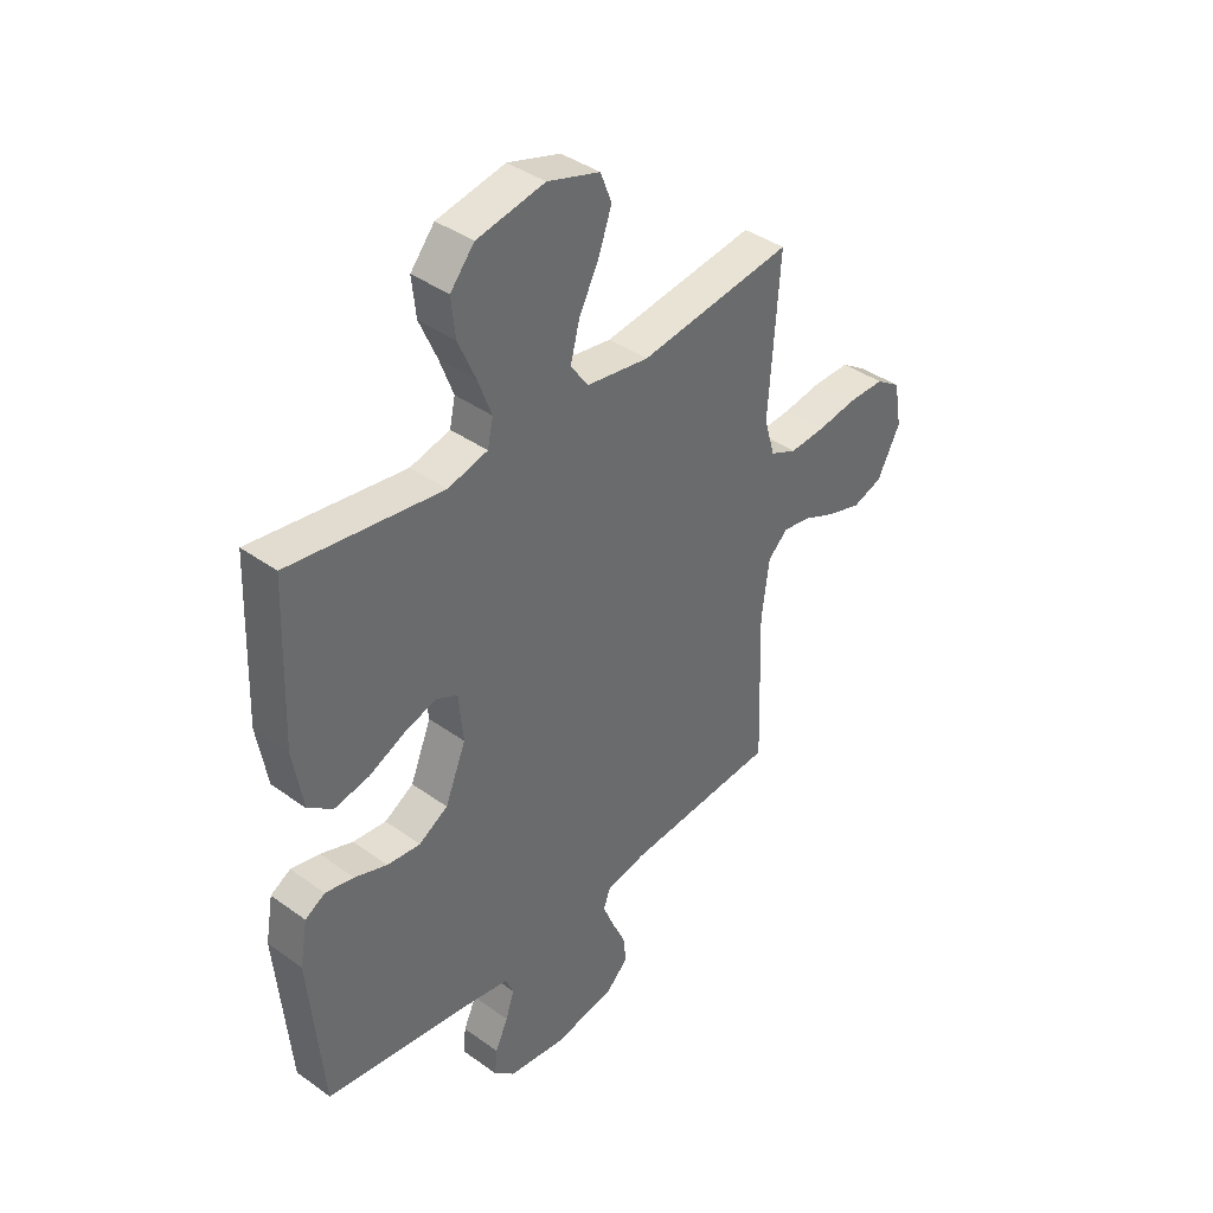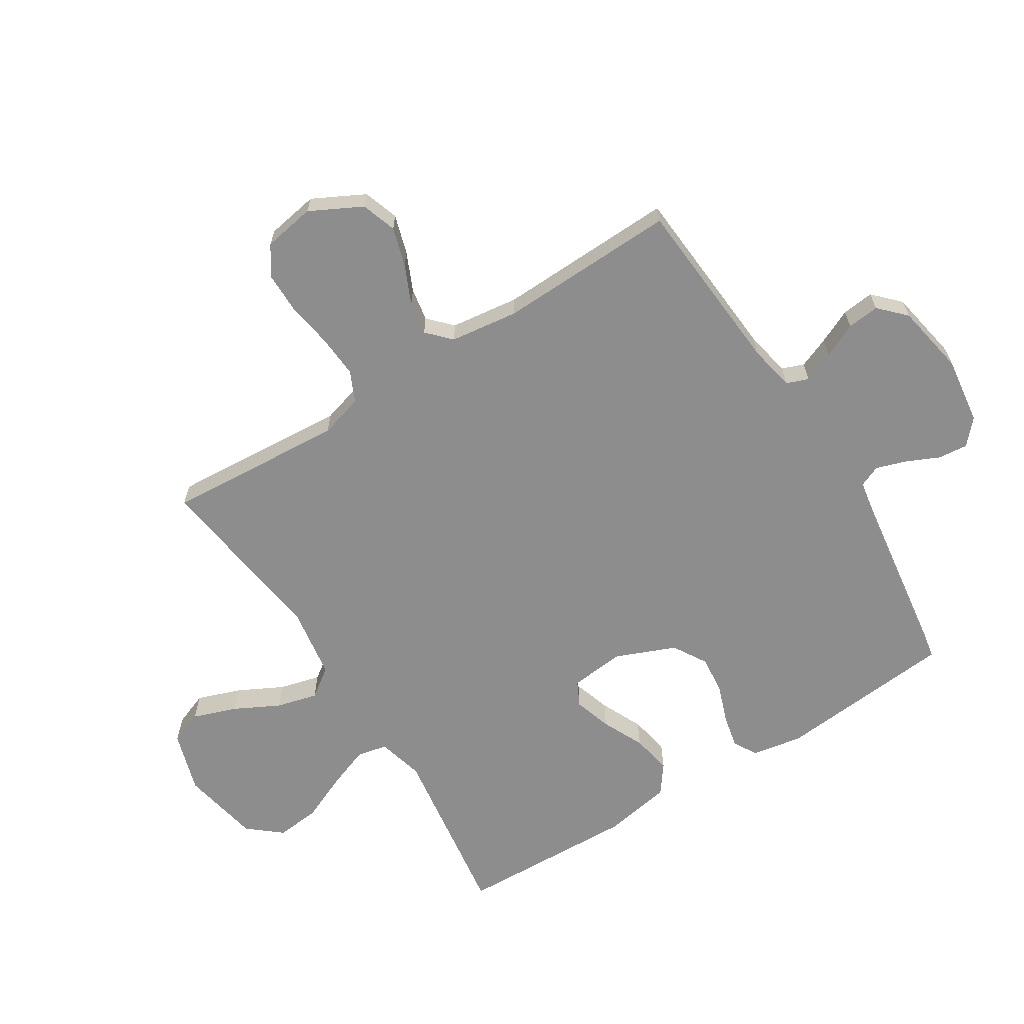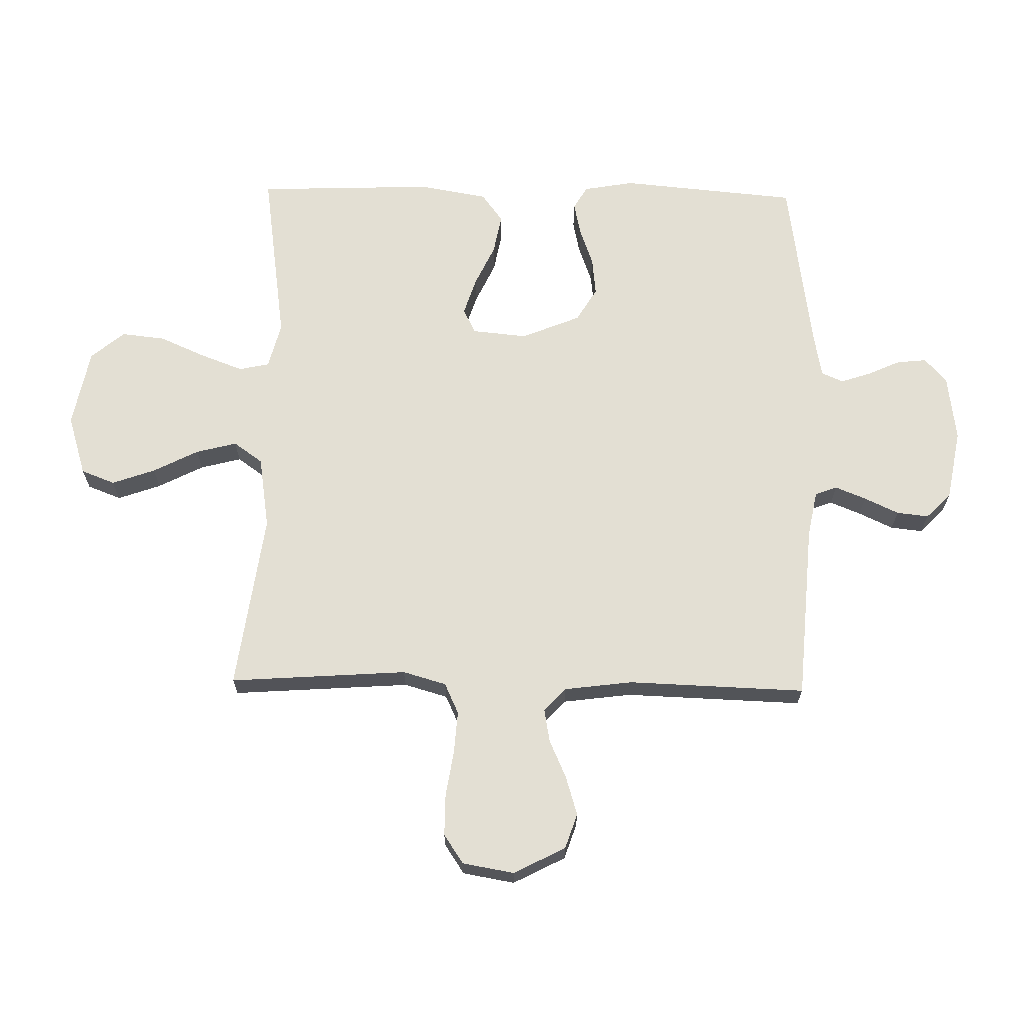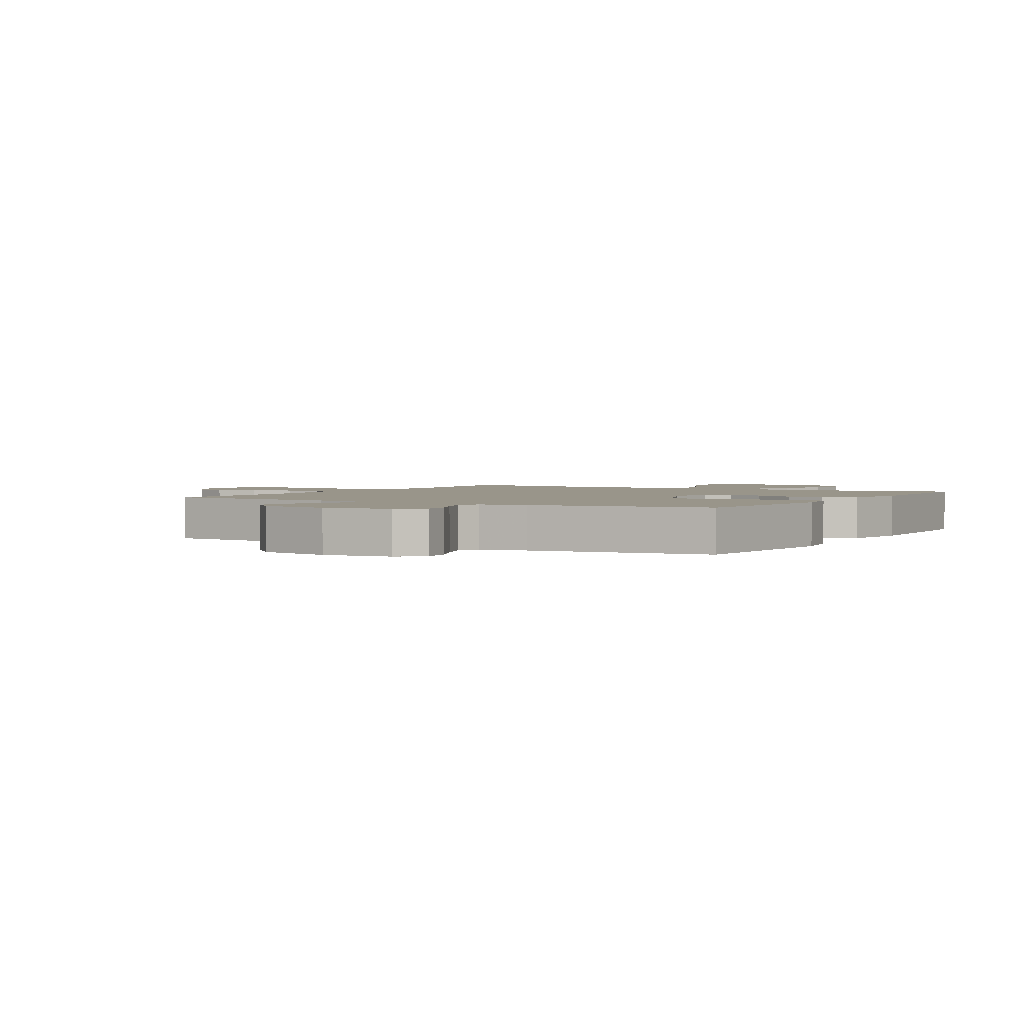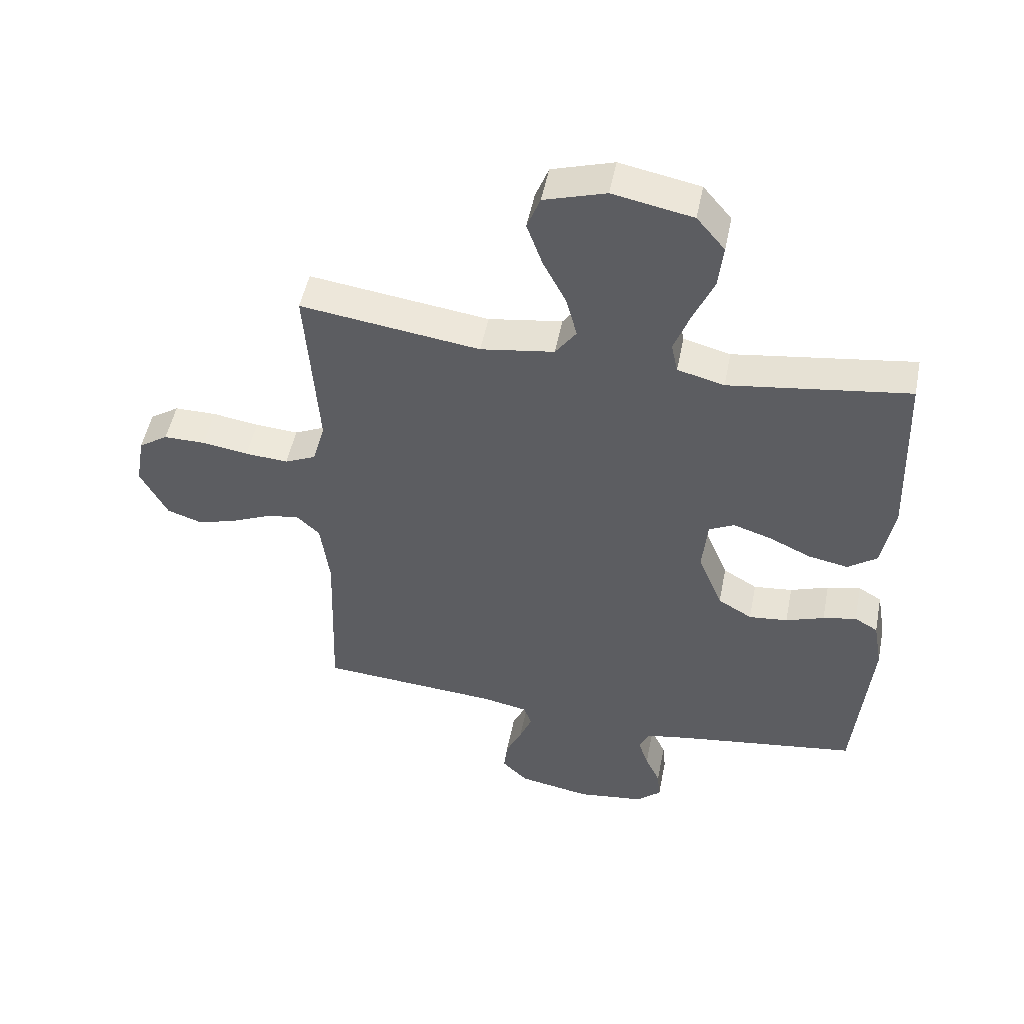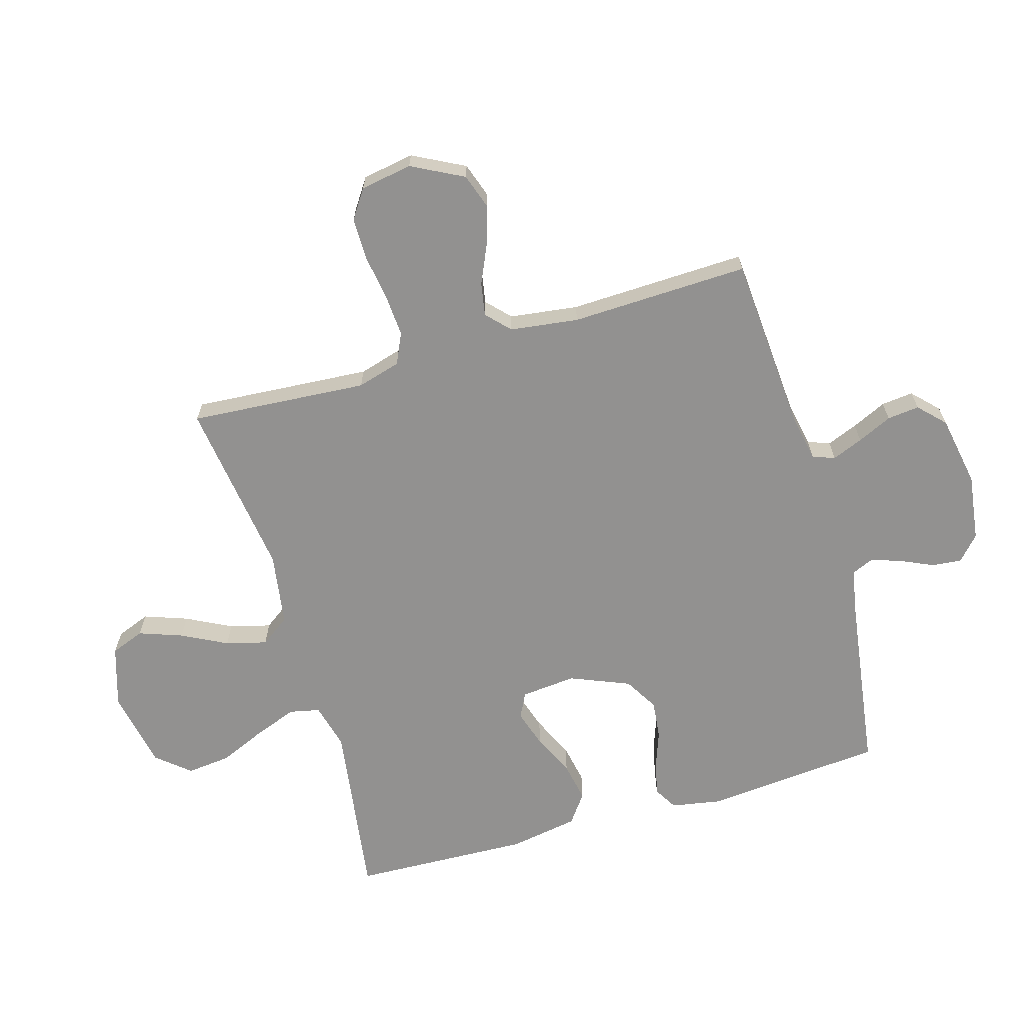
<metadata>
{"format":"obj","ext":"obj","renderer":"f3d","projection":"perspective","resolution":1024,"background":"white","views":[{"elev":39.8,"azim":-48.3,"up":"+Z"},{"elev":-64.6,"azim":122.2,"up":"+Y"},{"elev":67.0,"azim":91.1,"up":"+Y"},{"elev":2.1,"azim":-149.6,"up":"+Y"},{"elev":50.2,"azim":-168.8,"up":"+Z"},{"elev":-66.1,"azim":106.2,"up":"+Y"}]}
</metadata>
<code>
v -0.5 0.07 -0.5
v -0.527 0.07 -0.2
v -0.512 0.07 -0.115
v -0.473 0.07 -0.092
v -0.417 0.07 -0.104
v -0.353 0.07 -0.127
v -0.288 0.07 -0.134
v -0.231 0.07 -0.1
v -0.19 0.07 0
v -0.199 0.07 0.093
v -0.241 0.07 0.114
v -0.304 0.07 0.094
v -0.375 0.07 0.061
v -0.442 0.07 0.048
v -0.491 0.07 0.084
v -0.511 0.07 0.2
v -0.5 0.07 0.5
v -0.2 0.07 0.457
v -0.122 0.07 0.477
v -0.111 0.07 0.528
v -0.138 0.07 0.6
v -0.172 0.07 0.678
v -0.18 0.07 0.752
v -0.133 0.07 0.808
v 0 0.07 0.834
v 0.103 0.07 0.802
v 0.125 0.07 0.745
v 0.099 0.07 0.672
v 0.06 0.07 0.596
v 0.042 0.07 0.527
v 0.077 0.07 0.478
v 0.2 0.07 0.459
v 0.5 0.07 0.5
v 0.479 0.07 0.2
v 0.5 0.07 0.127
v 0.552 0.07 0.103
v 0.624 0.07 0.108
v 0.701 0.07 0.12
v 0.771 0.07 0.12
v 0.82 0.07 0.087
v 0.835 0.07 0
v 0.79 0.07 -0.087
v 0.731 0.07 -0.107
v 0.665 0.07 -0.087
v 0.6 0.07 -0.058
v 0.544 0.07 -0.048
v 0.505 0.07 -0.085
v 0.49 0.07 -0.2
v 0.5 0.07 -0.5
v 0.2 0.07 -0.522
v 0.123 0.07 -0.537
v 0.109 0.07 -0.574
v 0.13 0.07 -0.626
v 0.157 0.07 -0.684
v 0.163 0.07 -0.738
v 0.12 0.07 -0.78
v 0 0.07 -0.802
v -0.113 0.07 -0.787
v -0.154 0.07 -0.75
v -0.149 0.07 -0.7
v -0.124 0.07 -0.645
v -0.107 0.07 -0.594
v -0.123 0.07 -0.557
v -0.2 0.07 -0.543
v -0.5 0 -0.5
v -0.527 0 -0.2
v -0.512 0 -0.115
v -0.473 0 -0.092
v -0.417 0 -0.104
v -0.353 0 -0.127
v -0.288 0 -0.134
v -0.231 0 -0.1
v -0.19 0 0
v -0.199 0 0.093
v -0.241 0 0.114
v -0.304 0 0.094
v -0.375 0 0.061
v -0.442 0 0.048
v -0.491 0 0.084
v -0.511 0 0.2
v -0.5 0 0.5
v -0.2 0 0.457
v -0.122 0 0.477
v -0.111 0 0.528
v -0.138 0 0.6
v -0.172 0 0.678
v -0.18 0 0.752
v -0.133 0 0.808
v 0 0 0.834
v 0.103 0 0.802
v 0.125 0 0.745
v 0.099 0 0.672
v 0.06 0 0.596
v 0.042 0 0.527
v 0.077 0 0.478
v 0.2 0 0.459
v 0.5 0 0.5
v 0.479 0 0.2
v 0.5 0 0.127
v 0.552 0 0.103
v 0.624 0 0.108
v 0.701 0 0.12
v 0.771 0 0.12
v 0.82 0 0.087
v 0.835 0 0
v 0.79 0 -0.087
v 0.731 0 -0.107
v 0.665 0 -0.087
v 0.6 0 -0.058
v 0.544 0 -0.048
v 0.505 0 -0.085
v 0.49 0 -0.2
v 0.5 0 -0.5
v 0.2 0 -0.522
v 0.123 0 -0.537
v 0.109 0 -0.574
v 0.13 0 -0.626
v 0.157 0 -0.684
v 0.163 0 -0.738
v 0.12 0 -0.78
v 0 0 -0.802
v -0.113 0 -0.787
v -0.154 0 -0.75
v -0.149 0 -0.7
v -0.124 0 -0.645
v -0.107 0 -0.594
v -0.123 0 -0.557
v -0.2 0 -0.543
f 59 60 61
f 58 59 61
f 57 58 61
f 56 57 61
f 55 56 61
f 54 55 61
f 53 54 61
f 52 53 61 62
f 51 52 62 63
f 48 49 50
f 51 63 64
f 50 51 64
f 48 50 64
f 47 48 64
f 43 44 45
f 42 43 45
f 41 42 45
f 40 41 45
f 39 40 45
f 38 39 45
f 37 38 45
f 36 37 45 46
f 47 64 1
f 46 47 1
f 36 46 1
f 35 36 1
f 27 28 29
f 26 27 29
f 25 26 29
f 24 25 29
f 23 24 29
f 22 23 29
f 21 22 29
f 20 21 29 30
f 19 20 30 31
f 16 17 18
f 15 16 18
f 14 15 18
f 13 14 18
f 12 13 18
f 19 31 32
f 18 19 32
f 12 18 32
f 11 12 32
f 4 5 6
f 3 4 6
f 2 3 6
f 1 2 6
f 1 6 7
f 1 7 8
f 35 1 8
f 34 35 8
f 32 33 34
f 11 32 34
f 10 11 34
f 34 8 9
f 9 10 34
f 125 124 123
f 125 123 122
f 125 122 121
f 125 121 120
f 125 120 119
f 125 119 118
f 125 118 117
f 126 125 117 116
f 127 126 116 115
f 114 113 112
f 128 127 115
f 128 115 114
f 128 114 112
f 128 112 111
f 109 108 107
f 109 107 106
f 109 106 105
f 109 105 104
f 109 104 103
f 109 103 102
f 109 102 101
f 110 109 101 100
f 65 128 111
f 65 111 110
f 65 110 100
f 65 100 99
f 93 92 91
f 93 91 90
f 93 90 89
f 93 89 88
f 93 88 87
f 93 87 86
f 93 86 85
f 94 93 85 84
f 95 94 84 83
f 82 81 80
f 82 80 79
f 82 79 78
f 82 78 77
f 82 77 76
f 96 95 83
f 96 83 82
f 96 82 76
f 96 76 75
f 70 69 68
f 70 68 67
f 70 67 66
f 70 66 65
f 71 70 65
f 72 71 65
f 72 65 99
f 72 99 98
f 98 97 96
f 98 96 75
f 98 75 74
f 73 72 98
f 98 74 73
f 1 65 66 2
f 2 66 67 3
f 3 67 68 4
f 4 68 69 5
f 5 69 70 6
f 6 70 71 7
f 7 71 72 8
f 8 72 73 9
f 9 73 74 10
f 10 74 75 11
f 11 75 76 12
f 12 76 77 13
f 13 77 78 14
f 14 78 79 15
f 15 79 80 16
f 16 80 81 17
f 17 81 82 18
f 18 82 83 19
f 19 83 84 20
f 20 84 85 21
f 21 85 86 22
f 22 86 87 23
f 23 87 88 24
f 24 88 89 25
f 25 89 90 26
f 26 90 91 27
f 27 91 92 28
f 28 92 93 29
f 29 93 94 30
f 30 94 95 31
f 31 95 96 32
f 32 96 97 33
f 33 97 98 34
f 34 98 99 35
f 35 99 100 36
f 36 100 101 37
f 37 101 102 38
f 38 102 103 39
f 39 103 104 40
f 40 104 105 41
f 41 105 106 42
f 42 106 107 43
f 43 107 108 44
f 44 108 109 45
f 45 109 110 46
f 46 110 111 47
f 47 111 112 48
f 48 112 113 49
f 49 113 114 50
f 50 114 115 51
f 51 115 116 52
f 52 116 117 53
f 53 117 118 54
f 54 118 119 55
f 55 119 120 56
f 56 120 121 57
f 57 121 122 58
f 58 122 123 59
f 59 123 124 60
f 60 124 125 61
f 61 125 126 62
f 62 126 127 63
f 63 127 128 64
f 64 128 65 1

</code>
